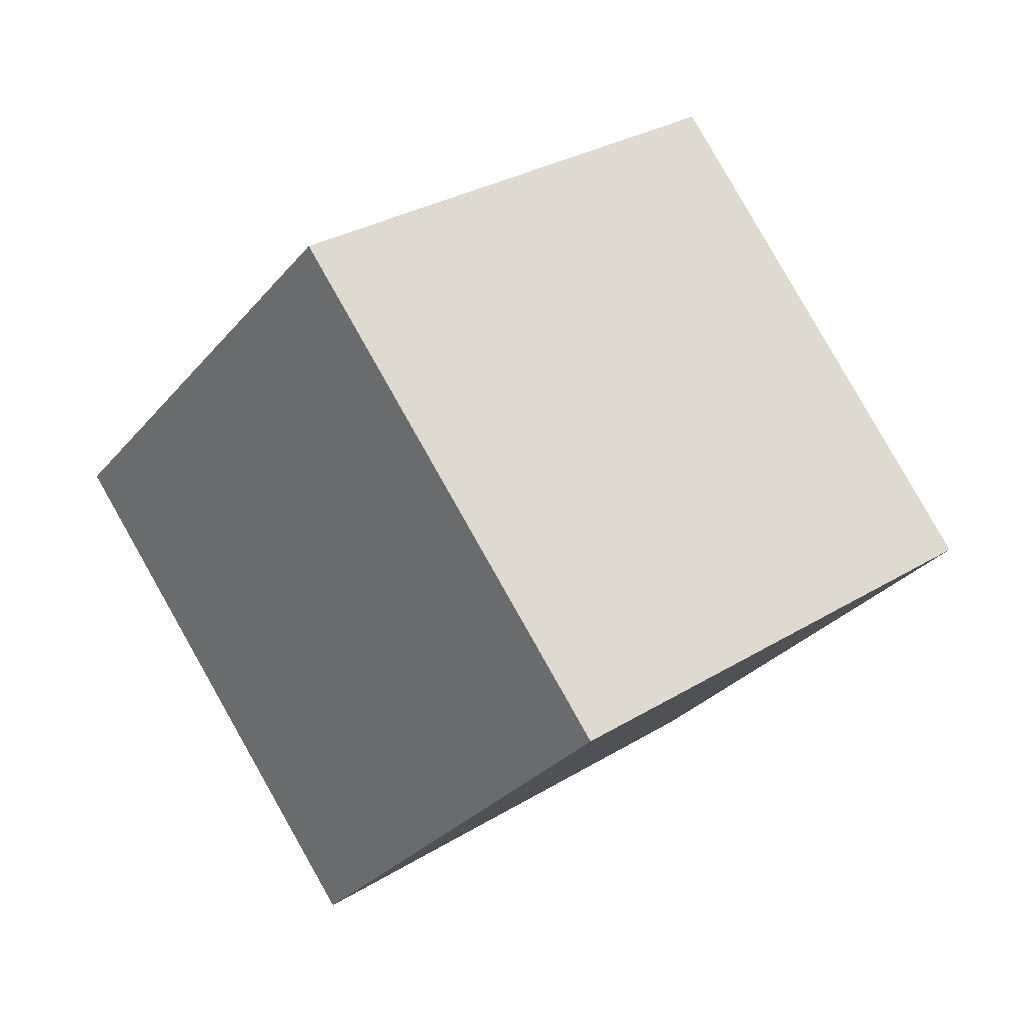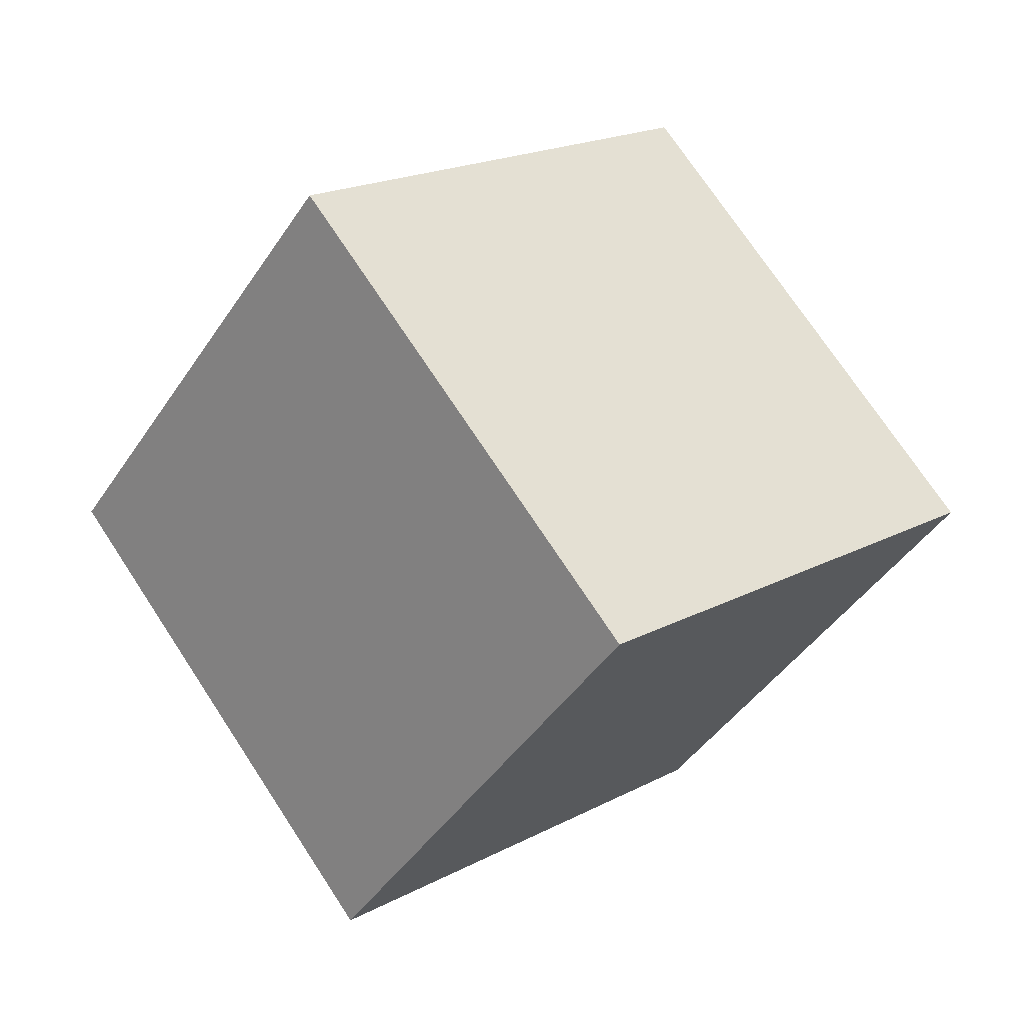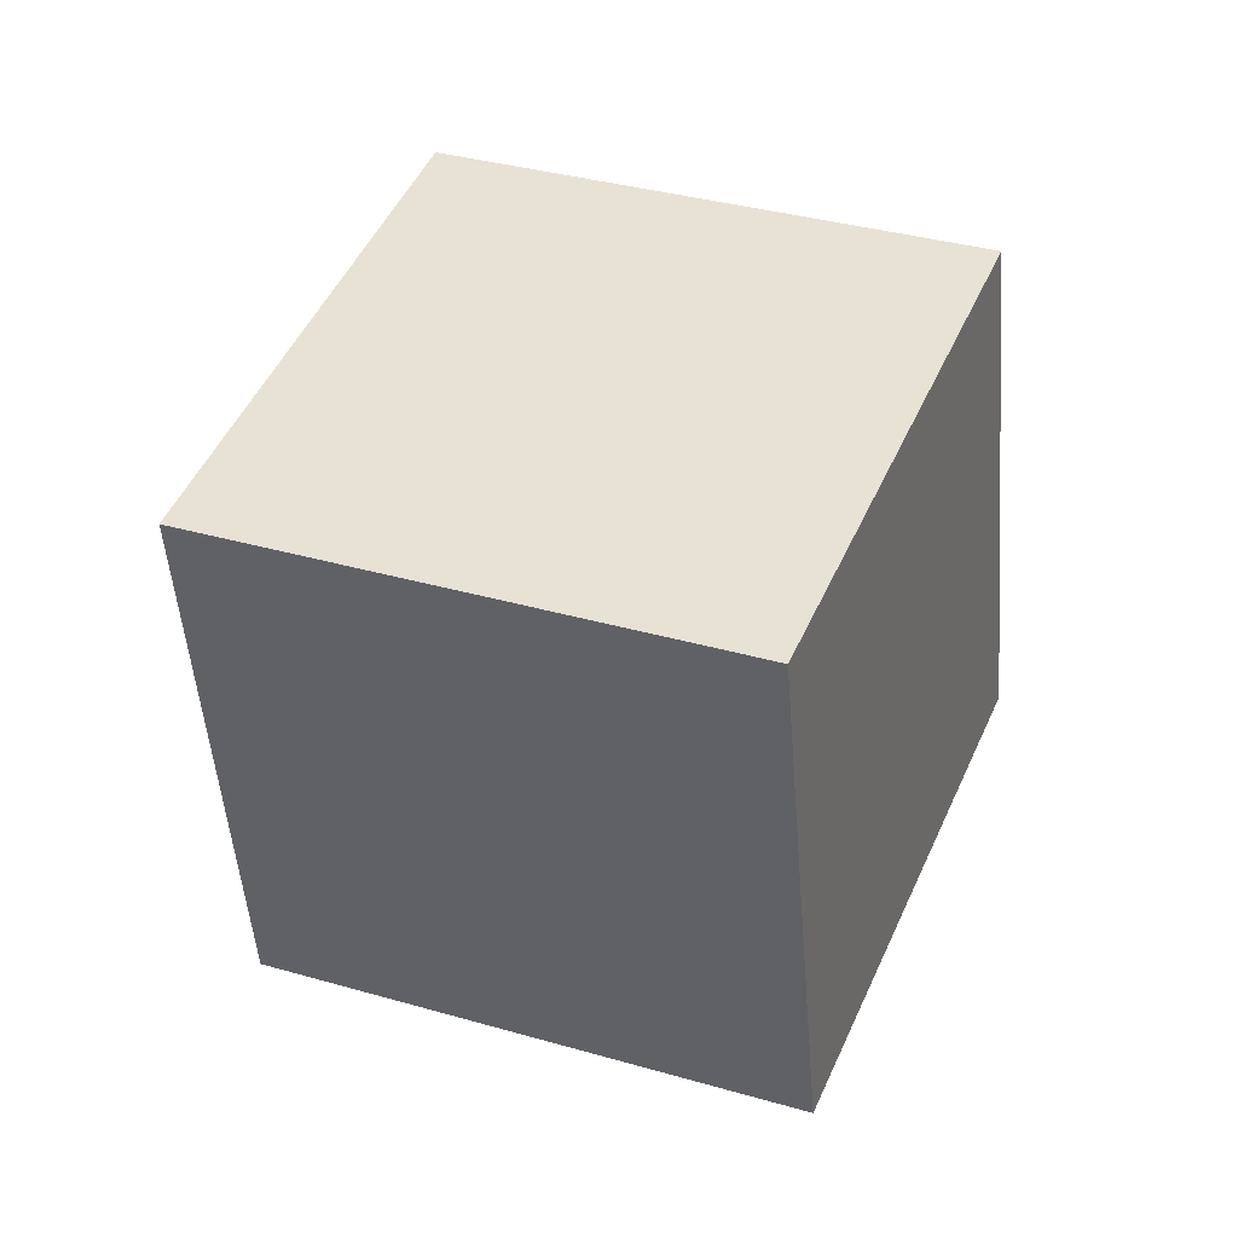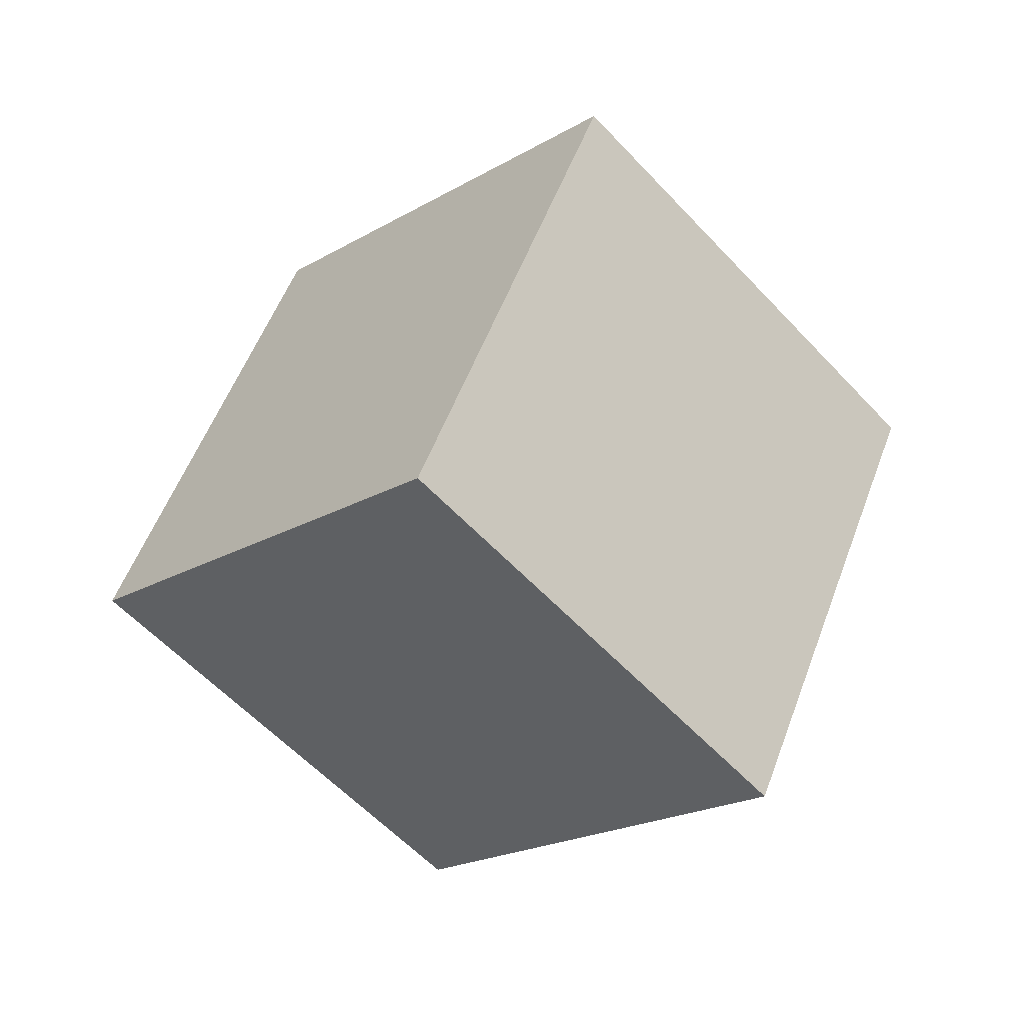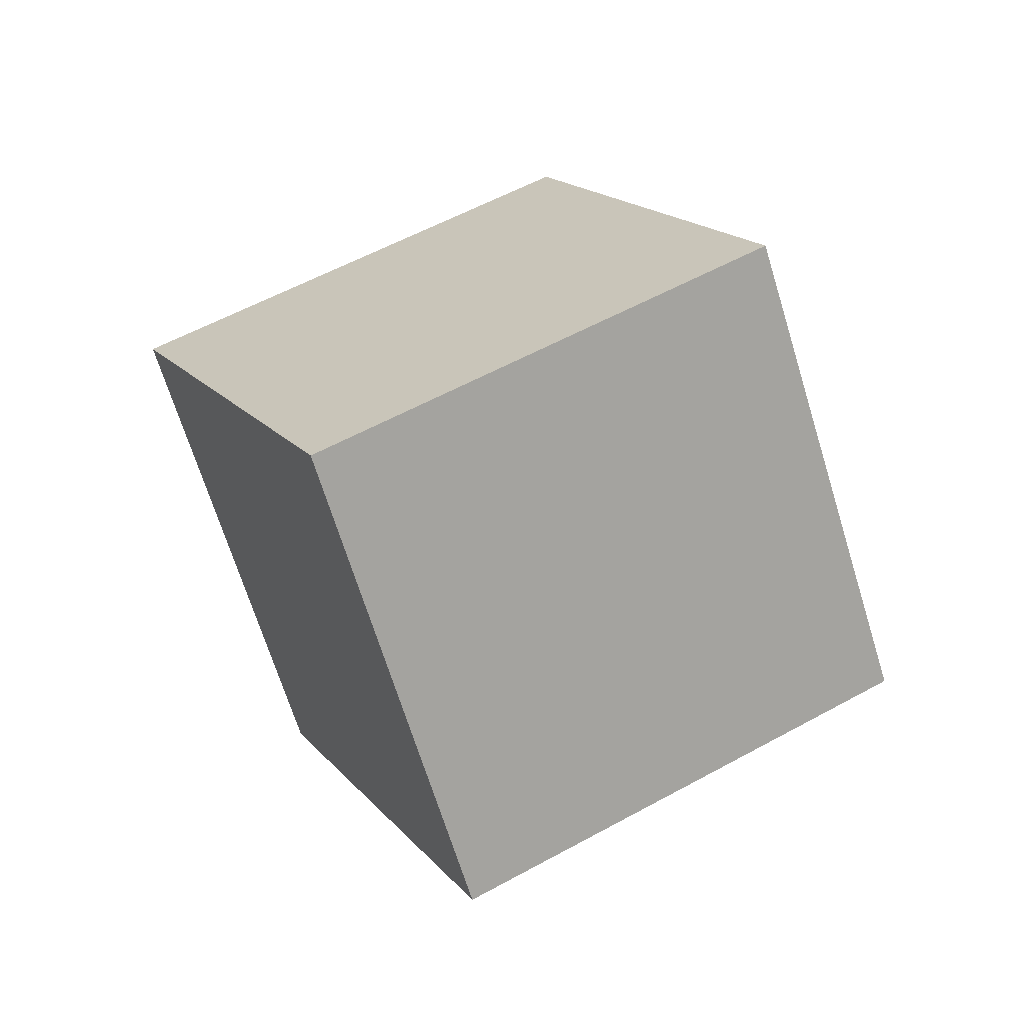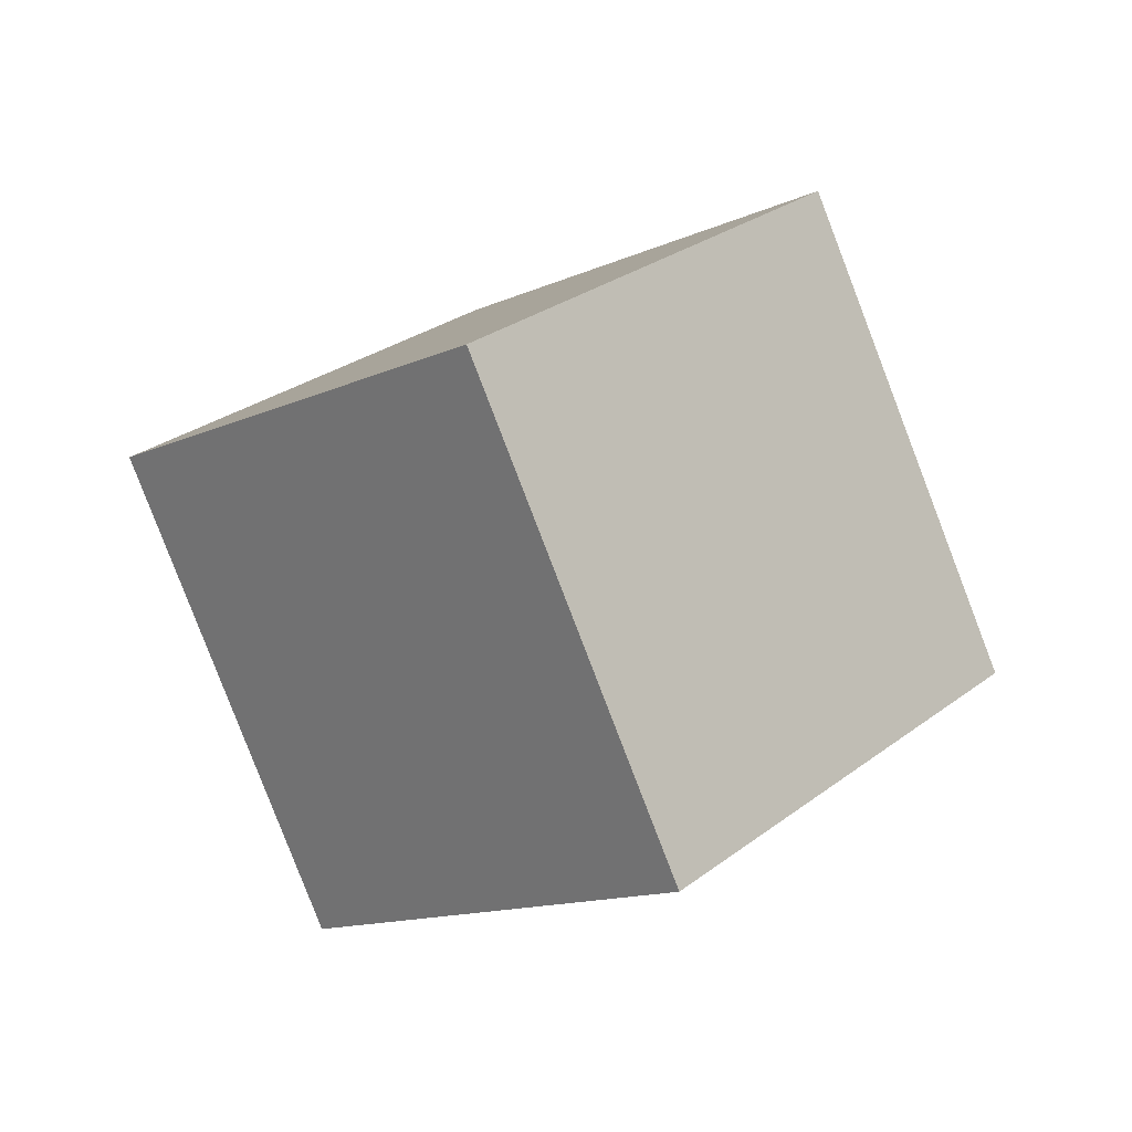
<metadata>
{"format":"obj","ext":"obj","renderer":"f3d","projection":"perspective","resolution":1024,"background":"white","views":[{"elev":60.3,"azim":-71.3,"up":"+Z"},{"elev":48.7,"azim":-75.1,"up":"+Z"},{"elev":-65.7,"azim":-35.4,"up":"+Z"},{"elev":20.8,"azim":138.6,"up":"+Y"},{"elev":-16.6,"azim":87.4,"up":"+Y"},{"elev":67.1,"azim":-16.3,"up":"+Y"}]}
</metadata>
<code>
v -11.07 -0.63 6.931
v -3.233 -5.544 3.133
v -4.977 6.633 10.11
v 2.861 1.719 6.313
v -12.27 4.177 -1.756
v -4.429 -0.7368 -5.554
v -6.173 11.44 1.424
v 1.665 6.526 -2.374
f 2 4 1
f 5 2 1
f 1 4 3
f 3 5 1
f 2 8 4
f 6 2 5
f 6 8 2
f 4 8 3
f 7 5 3
f 3 8 7
f 7 6 5
f 8 6 7

</code>
